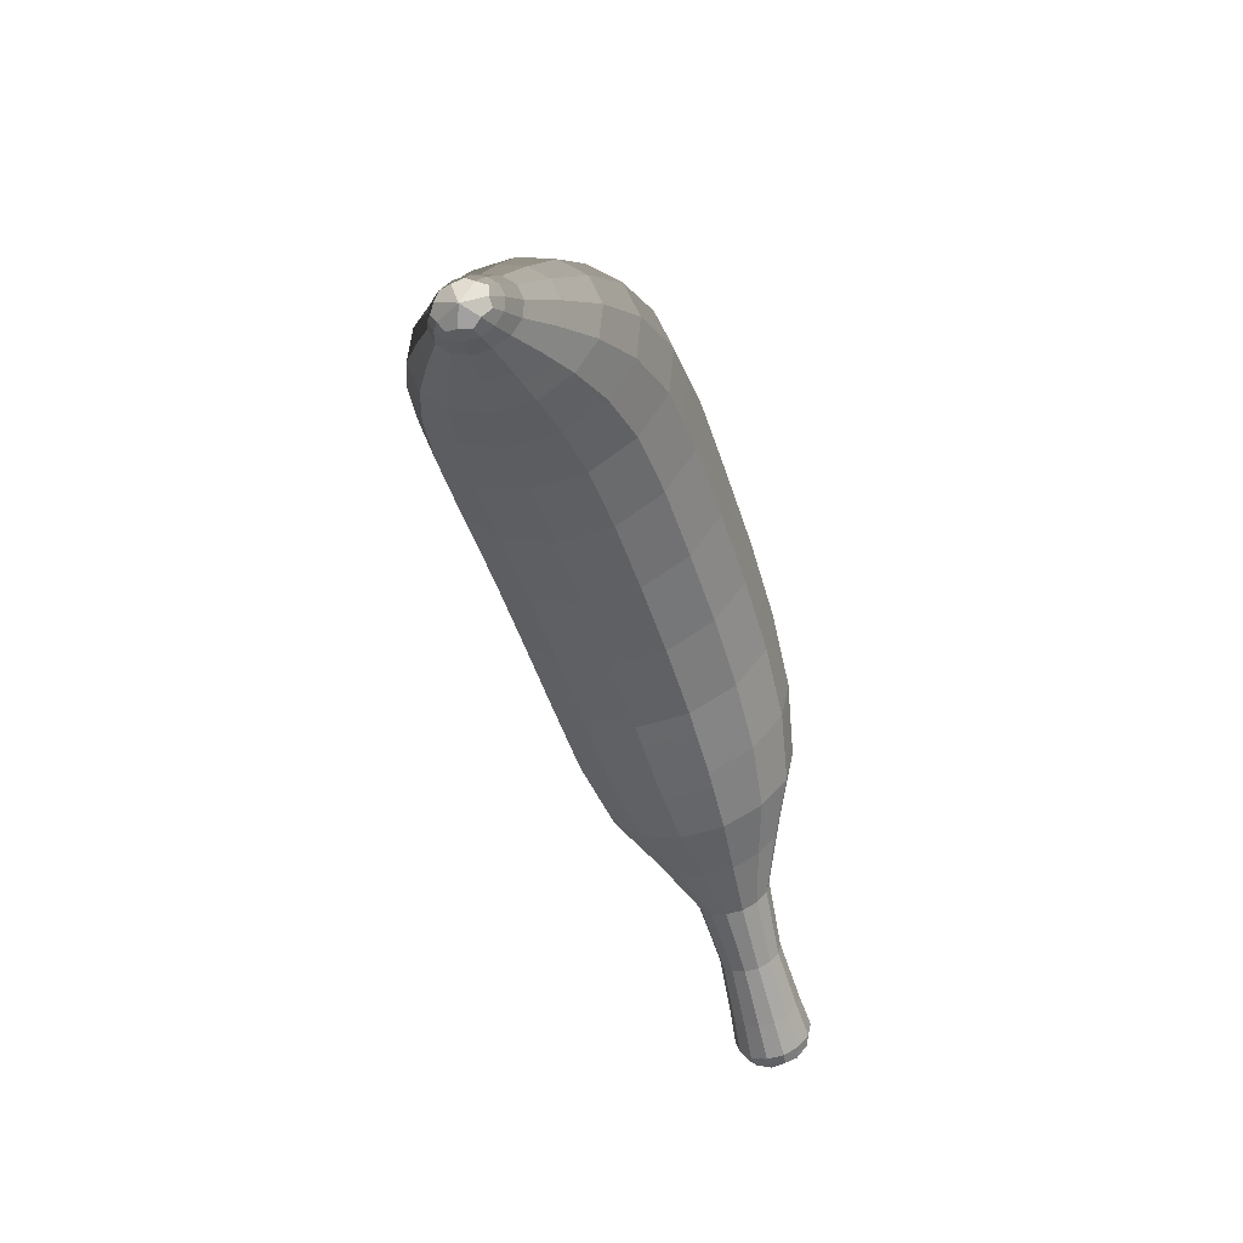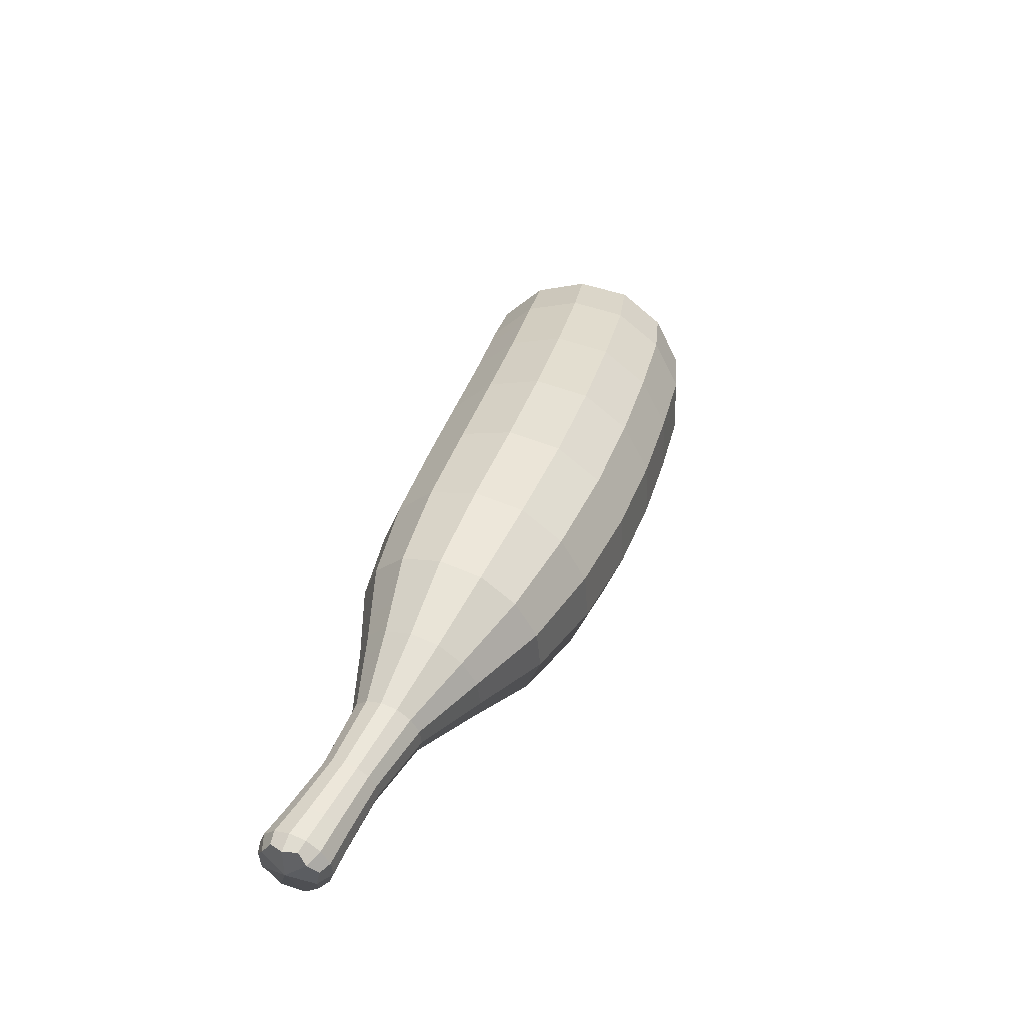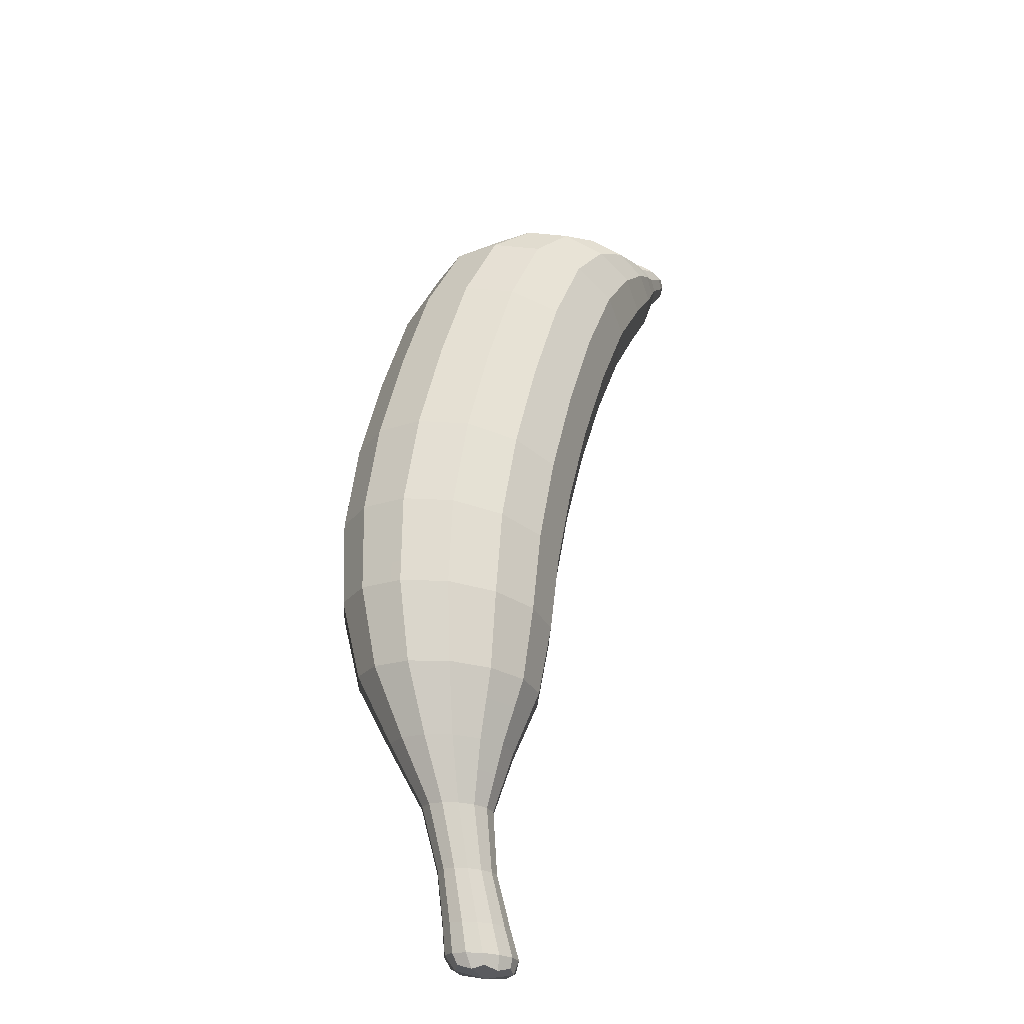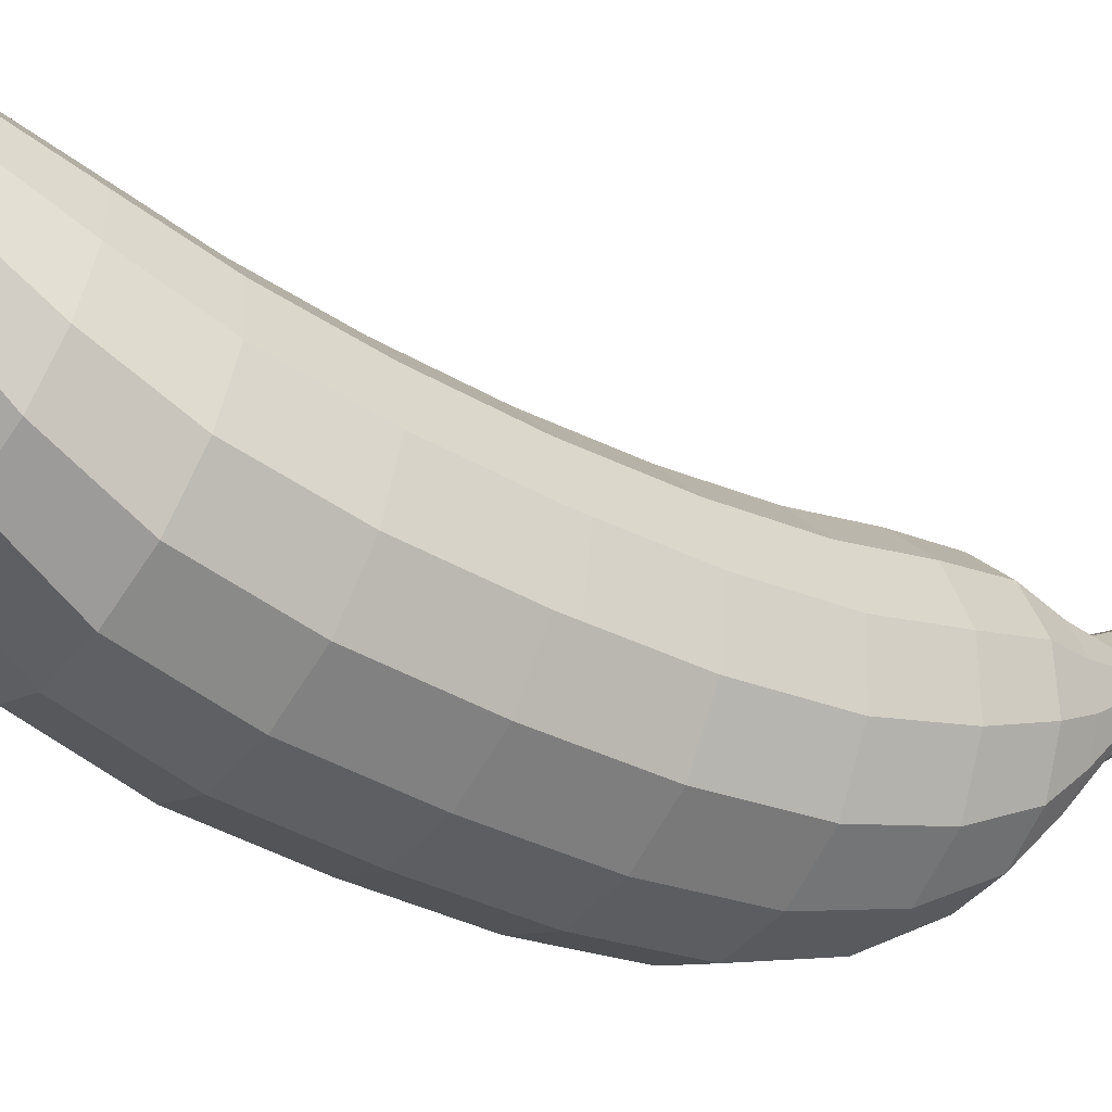
<metadata>
{"format":"obj","ext":"obj","renderer":"f3d","projection":"perspective","resolution":1024,"background":"white","views":[{"elev":44.5,"azim":175.5,"up":"+Z"},{"elev":-47.8,"azim":-35.5,"up":"+Z"},{"elev":-45.9,"azim":33.9,"up":"+Z"},{"elev":-38.5,"azim":72.1,"up":"+Y"}]}
</metadata>
<code>
o Banana_1
v -74.67 80.18 -314.9
v -92.88 90.72 -309.6
v -73.35 97.29 -310.1
v -69.16 87.12 -311.8
v -78.91 69.91 -314.1
v -89.14 69.43 -313.9
v -105.9 73.12 -307.7
v -98.17 65.55 -309.7
v -112.4 77.32 -301.8
v -112.2 88.48 -301.1
v -103.5 103.9 -299
v -111 96.36 -296.4
v -94.85 108.3 -297.6
v -86.16 107.9 -303
v -76.25 104.2 -304.4
v 116.2 -95.08 141.4
v 102.3 -107 86.13
v 109.5 -72.28 81.4
v 122.6 -61.63 135.1
v 96.8 -122.3 150.7
v 81.82 -135.2 94.39
v 84.28 -109.3 25.96
v 63.19 -137.5 32.29
v 92.17 -74.56 23.59
v 67.15 -137.1 161.5
v 50.83 -150.5 104.8
v 33.77 -137.7 171.6
v 16.2 -151.2 115.3
v 31.89 -152.8 41.68
v -2.754 -153.5 52.07
v 3.196 -122.7 178.8
v -15.26 -135.6 123.5
v -19.05 -96.2 182.1
v -37.92 -108.1 128.3
v -33.89 -137.8 61.41
v -56 -110.4 68.04
v -27.51 -62.67 180.3
v -46.17 -73.35 128.2
v -21.88 -29.04 174.3
v -39.8 -38.48 123.7
v -63.53 -75.64 70.31
v -56.45 -40.77 68.18
v -1.874 -2.289 164.8
v -18.62 -10.74 115.3
v 27.41 13.19 154
v 11.98 5.311 104.9
v -34.71 -13.03 61.66
v -3.784 3.025 52.38
v 60.83 13.01 144
v 46.63 5.127 94.52
v 91.71 -1.313 136.6
v 78.43 -9.73 86.08
v 30.87 2.841 41.98
v 62.37 -12.02 32.54
v 113.4 -28.28 133.6
v 100.5 -37.7 81.55
v 83.83 -39.98 26.1
v 94.64 74.26 304.2
v 93.65 63.61 312.1
v 105 66.74 303.4
v 101 70.81 300
v 86.93 73.81 303.3
v 82.81 71.47 308.7
v 78.43 60.48 313.3
v 76.64 65.07 309.1
v 77.91 51.17 313
v 84.81 49.56 314.8
v 97.13 46.94 311.9
v 89.78 42.57 312.1
v 103.3 45.76 307
v 106.1 54.58 306.8
v 108.3 58.32 301.7
v 121.6 -68.55 186.8
v 104.5 -92.78 195.5
v 127.1 -38.82 180.7
v 120.4 -35.02 224.2
v 124.8 -10.98 219.1
v 106.6 -54.61 231.4
v 118.8 -9.179 178.8
v 99.4 14.79 181
v 118 12.98 217.4
v 102.3 32.36 219.1
v 71.89 27.53 187.4
v 42.18 27.69 196.3
v 79.96 42.66 224.2
v 55.89 42.79 231.4
v 16.23 13.93 206.1
v -1.444 -9.85 214.9
v 34.88 31.66 239.5
v 20.61 12.44 246.7
v -6.284 -39.74 220.8
v 1.396 -69.55 223
v 16.72 -11.73 251.7
v 22.99 -35.83 253.5
v 21.3 -93.07 220.5
v 48.54 -106.5 214.3
v 39.16 -54.84 251.6
v 61.25 -65.67 246.7
v 78.22 -105.9 205.3
v 85.3 -65.21 239.4
v 114.3 -2.109 255.6
v 104.7 -15.85 261.1
v 117.3 14.76 251.5
v 108.7 25.5 280
v 110.4 36.31 276.7
v 102.5 16.7 284.2
v 112.4 31.57 249.8
v 101.1 45.17 250.6
v 107 47.08 274.9
v 99.42 55.8 274.9
v 85.19 52.39 254
v 68.12 52.48 259.1
v 88.94 60.42 276.8
v 77.77 60.48 280.2
v 53.3 44.68 265
v 43.3 31.19 270.6
v 68.17 55.48 284.4
v 61.78 46.84 288.5
v 40.7 14.23 274.6
v 45.3 -2.673 276.4
v 60.28 35.98 291.8
v 63.49 25.14 293.7
v 56.88 -16.01 275.5
v 72.62 -23.61 272.2
v 71.23 16.6 293.6
v 81.61 11.73 291.7
v 89.66 -23.29 267
v 92.75 11.94 288.3
v 108.5 43.14 296.6
v 103.7 36.25 300.2
v 109.8 51.59 293.6
v 107 60.02 291.9
v 100.9 66.83 291.6
v 92.58 70.45 293
v 83.73 70.5 295.7
v 76.16 66.59 299.1
v 71.18 59.83 302.7
v 70.09 51.33 305.6
v 72.73 42.86 307.5
v 78.93 36.17 307.6
v 87.21 32.37 306.3
v 96.04 32.53 303.6
v 48.15 -97.43 -90.46
v 30 -77.97 -138.8
v 39.31 -46.17 -134.6
v 57.28 -63.46 -88.22
v 26.27 -125.1 -87.94
v 8.666 -103.9 -138.2
v 8.426 -51.89 -178
v -10.32 -73.84 -178.5
v 16.88 -24.94 -172.9
v -5.134 -140.1 -80.71
v -21.5 -117.9 -132.2
v -39.25 -140.7 -70.57
v -53.98 -118.5 -122.6
v -36.53 -85.72 -174
v -64.56 -86.24 -165.7
v -69.28 -125.4 -59.32
v -82.28 -104.2 -110.9
v -89.96 -98.57 -49.19
v -101.5 -79.03 -99.64
v -88.79 -74.1 -155
v -105 -52.79 -144.2
v -96 -64.52 -42.39
v -106.6 -47.15 -91.08
v -87.66 -30.37 -39.9
v -98.02 -15.19 -86.61
v -109 -25.78 -135.4
v -101.2 1.314 -130.1
v -65.17 -3.211 -42.67
v -76.11 10.24 -87.58
v -34.09 12.51 -49.7
v -46.24 24.95 -93.3
v -81.95 22.86 -129.8
v -55.99 35.33 -134.1
v -0.003662 12.33 -59.95
v -13.8 24.78 -103.1
v 30.41 -2.22 -71.2
v 14.87 11.17 -114.7
v -28 35.19 -142.6
v -3.444 23.65 -153.2
v 50.43 -29.6 -81.22
v 33.42 -14.47 -125.9
v 12.22 1.922 -164
v -19.91 -22.51 -206.4
v -14.05 -4.334 -202.6
v -32.75 -37.32 -207.1
v -45.56 7.696 -232.4
v -52.94 -0.8157 -232.8
v -42.19 18.14 -230.2
v -50.61 -45.34 -204.2
v -69.66 -45.68 -198.6
v -63.21 -5.421 -231.1
v -74.16 -5.621 -227.9
v -86.08 -37.5 -191.2
v -97 -23.12 -183.5
v -83.59 -0.9157 -223.6
v -89.87 7.347 -219.2
v -99.6 -4.899 -177.1
v -94.17 13.38 -173.1
v -91.36 17.82 -215.5
v -88.24 28.32 -213.2
v -81.01 27.91 -172.6
v -63.31 36.32 -175.4
v -80.67 36.68 -213
v -70.5 41.51 -214.5
v -44.29 36.23 -181.1
v -27.65 28.44 -188.5
v -59.57 41.45 -217.8
v -50.01 36.98 -222.1
v -17.1 13.79 -196.1
v -43.95 28.56 -226.5
v -59.06 36.28 -264
v -56.25 44.99 -262.2
v -65.22 29.18 -264.3
v -64.95 59 -292.6
v -71.92 50.95 -293
v -61.77 68.87 -290.5
v -73.78 25.34 -262.9
v -82.91 25.17 -260.3
v -81.63 46.6 -291.4
v -91.98 46.41 -288.3
v -90.77 29.1 -256.7
v -96.01 35.99 -253
v -100.9 50.86 -284.3
v -106.8 58.67 -280.1
v -97.25 44.72 -250
v -94.65 53.48 -248.1
v -108.2 68.56 -276.7
v -105.3 78.49 -274.5
v -88.34 60.44 -247.8
v -79.86 64.47 -249.1
v -98.14 86.39 -274.2
v -88.53 90.96 -275.7
v -70.75 64.43 -251.9
v -62.77 60.7 -255.4
v -78.19 90.91 -278.8
v -69.16 86.68 -282.8
v -57.72 53.67 -259.1
v -63.42 78.71 -287
v -67.76 71.62 -309.4
v -64.26 82.46 -307.1
v -75.41 62.79 -309.8
v -86.07 58.01 -308.1
v -97.43 57.8 -304.7
v -107.2 62.68 -300.3
v -113.7 71.26 -295.7
v -115.3 82.12 -291.9
v -112.1 93.02 -289.5
v -104.2 101.7 -289.2
v -93.64 106.7 -290.9
v -82.3 106.7 -294.3
v -72.37 102 -298.7
v -66.08 93.27 -303.3
v 44.56 -135.2 -29.81
v 66.23 -107 -34.21
v 74.83 -72.28 -34.21
v -21.71 -151.2 -11.11
v 12.95 -150.5 -21.46
v -74.07 -108.1 7.788
v -52.53 -135.6 -0.7123
v -73.1 -38.48 12.67
v -80.9 -73.35 12.42
v -19.53 5.311 -0.1522
v -50.79 -10.74 8.038
v 46.3 -9.73 -21.01
v 15.11 5.127 -10.55
v 67.19 -37.7 -29.36
f 1 2 3
f 3 4 1
f 5 6 2
f 2 1 5
f 7 2 6
f 6 8 7
f 9 10 2
f 2 7 9
f 11 2 10
f 10 12 11
f 13 14 2
f 2 11 13
f 3 2 14
f 14 15 3
f 16 17 18
f 18 19 16
f 20 21 17
f 17 16 20
f 22 17 21
f 21 23 22
f 24 18 17
f 17 22 24
f 25 26 21
f 21 20 25
f 27 28 26
f 26 25 27
f 29 26 28
f 28 30 29
f 23 21 26
f 26 29 23
f 31 32 28
f 28 27 31
f 33 34 32
f 32 31 33
f 35 32 34
f 34 36 35
f 30 28 32
f 32 35 30
f 37 38 34
f 34 33 37
f 39 40 38
f 38 37 39
f 41 38 40
f 40 42 41
f 36 34 38
f 38 41 36
f 43 44 40
f 40 39 43
f 45 46 44
f 44 43 45
f 47 44 46
f 46 48 47
f 42 40 44
f 44 47 42
f 49 50 46
f 46 45 49
f 51 52 50
f 50 49 51
f 53 50 52
f 52 54 53
f 48 46 50
f 50 53 48
f 55 56 52
f 52 51 55
f 19 18 56
f 56 55 19
f 57 56 18
f 18 24 57
f 54 52 56
f 56 57 54
f 58 59 60
f 60 61 58
f 62 63 59
f 59 58 62
f 64 59 63
f 63 65 64
f 66 67 59
f 59 64 66
f 68 59 67
f 67 69 68
f 70 71 59
f 59 68 70
f 60 59 71
f 71 72 60
f 16 73 74
f 74 20 16
f 19 75 73
f 73 16 19
f 76 73 75
f 75 77 76
f 78 74 73
f 73 76 78
f 55 79 75
f 75 19 55
f 51 80 79
f 79 55 51
f 81 79 80
f 80 82 81
f 77 75 79
f 79 81 77
f 49 83 80
f 80 51 49
f 45 84 83
f 83 49 45
f 85 83 84
f 84 86 85
f 82 80 83
f 83 85 82
f 43 87 84
f 84 45 43
f 39 88 87
f 87 43 39
f 89 87 88
f 88 90 89
f 86 84 87
f 87 89 86
f 37 91 88
f 88 39 37
f 33 92 91
f 91 37 33
f 93 91 92
f 92 94 93
f 90 88 91
f 91 93 90
f 31 95 92
f 92 33 31
f 27 96 95
f 95 31 27
f 97 95 96
f 96 98 97
f 94 92 95
f 95 97 94
f 25 99 96
f 96 27 25
f 20 74 99
f 99 25 20
f 100 99 74
f 74 78 100
f 98 96 99
f 99 100 98
f 76 101 102
f 102 78 76
f 77 103 101
f 101 76 77
f 104 101 103
f 103 105 104
f 106 102 101
f 101 104 106
f 81 107 103
f 103 77 81
f 82 108 107
f 107 81 82
f 109 107 108
f 108 110 109
f 105 103 107
f 107 109 105
f 85 111 108
f 108 82 85
f 86 112 111
f 111 85 86
f 113 111 112
f 112 114 113
f 110 108 111
f 111 113 110
f 89 115 112
f 112 86 89
f 90 116 115
f 115 89 90
f 117 115 116
f 116 118 117
f 114 112 115
f 115 117 114
f 93 119 116
f 116 90 93
f 94 120 119
f 119 93 94
f 121 119 120
f 120 122 121
f 118 116 119
f 119 121 118
f 97 123 120
f 120 94 97
f 98 124 123
f 123 97 98
f 125 123 124
f 124 126 125
f 122 120 123
f 123 125 122
f 100 127 124
f 124 98 100
f 78 102 127
f 127 100 78
f 128 127 102
f 102 106 128
f 126 124 127
f 127 128 126
f 104 129 130
f 130 106 104
f 105 131 129
f 129 104 105
f 71 129 131
f 131 72 71
f 70 130 129
f 129 71 70
f 109 132 131
f 131 105 109
f 110 133 132
f 132 109 110
f 60 132 133
f 133 61 60
f 72 131 132
f 132 60 72
f 113 134 133
f 133 110 113
f 114 135 134
f 134 113 114
f 58 134 135
f 135 62 58
f 61 133 134
f 134 58 61
f 117 136 135
f 135 114 117
f 118 137 136
f 136 117 118
f 63 136 137
f 137 65 63
f 62 135 136
f 136 63 62
f 121 138 137
f 137 118 121
f 122 139 138
f 138 121 122
f 64 138 139
f 139 66 64
f 65 137 138
f 138 64 65
f 125 140 139
f 139 122 125
f 126 141 140
f 140 125 126
f 67 140 141
f 141 69 67
f 66 139 140
f 140 67 66
f 128 142 141
f 141 126 128
f 106 130 142
f 142 128 106
f 68 142 130
f 130 70 68
f 69 141 142
f 142 68 69
f 143 144 145
f 145 146 143
f 147 148 144
f 144 143 147
f 149 144 148
f 148 150 149
f 151 145 144
f 144 149 151
f 152 153 148
f 148 147 152
f 154 155 153
f 153 152 154
f 156 153 155
f 155 157 156
f 150 148 153
f 153 156 150
f 158 159 155
f 155 154 158
f 160 161 159
f 159 158 160
f 162 159 161
f 161 163 162
f 157 155 159
f 159 162 157
f 164 165 161
f 161 160 164
f 166 167 165
f 165 164 166
f 168 165 167
f 167 169 168
f 163 161 165
f 165 168 163
f 170 171 167
f 167 166 170
f 172 173 171
f 171 170 172
f 174 171 173
f 173 175 174
f 169 167 171
f 171 174 169
f 176 177 173
f 173 172 176
f 178 179 177
f 177 176 178
f 180 177 179
f 179 181 180
f 175 173 177
f 177 180 175
f 182 183 179
f 179 178 182
f 146 145 183
f 183 182 146
f 184 183 145
f 145 151 184
f 181 179 183
f 183 184 181
f 149 185 186
f 186 151 149
f 150 187 185
f 185 149 150
f 188 185 187
f 187 189 188
f 190 186 185
f 185 188 190
f 156 191 187
f 187 150 156
f 157 192 191
f 191 156 157
f 193 191 192
f 192 194 193
f 189 187 191
f 191 193 189
f 162 195 192
f 192 157 162
f 163 196 195
f 195 162 163
f 197 195 196
f 196 198 197
f 194 192 195
f 195 197 194
f 168 199 196
f 196 163 168
f 169 200 199
f 199 168 169
f 201 199 200
f 200 202 201
f 198 196 199
f 199 201 198
f 174 203 200
f 200 169 174
f 175 204 203
f 203 174 175
f 205 203 204
f 204 206 205
f 202 200 203
f 203 205 202
f 180 207 204
f 204 175 180
f 181 208 207
f 207 180 181
f 209 207 208
f 208 210 209
f 206 204 207
f 207 209 206
f 184 211 208
f 208 181 184
f 151 186 211
f 211 184 151
f 212 211 186
f 186 190 212
f 210 208 211
f 211 212 210
f 188 213 214
f 214 190 188
f 189 215 213
f 213 188 189
f 216 213 215
f 215 217 216
f 218 214 213
f 213 216 218
f 193 219 215
f 215 189 193
f 194 220 219
f 219 193 194
f 221 219 220
f 220 222 221
f 217 215 219
f 219 221 217
f 197 223 220
f 220 194 197
f 198 224 223
f 223 197 198
f 225 223 224
f 224 226 225
f 222 220 223
f 223 225 222
f 201 227 224
f 224 198 201
f 202 228 227
f 227 201 202
f 229 227 228
f 228 230 229
f 226 224 227
f 227 229 226
f 205 231 228
f 228 202 205
f 206 232 231
f 231 205 206
f 233 231 232
f 232 234 233
f 230 228 231
f 231 233 230
f 209 235 232
f 232 206 209
f 210 236 235
f 235 209 210
f 237 235 236
f 236 238 237
f 234 232 235
f 235 237 234
f 212 239 236
f 236 210 212
f 190 214 239
f 239 212 190
f 240 239 214
f 214 218 240
f 238 236 239
f 239 240 238
f 216 241 242
f 242 218 216
f 217 243 241
f 241 216 217
f 1 241 243
f 243 5 1
f 4 242 241
f 241 1 4
f 221 244 243
f 243 217 221
f 222 245 244
f 244 221 222
f 6 244 245
f 245 8 6
f 5 243 244
f 244 6 5
f 225 246 245
f 245 222 225
f 226 247 246
f 246 225 226
f 7 246 247
f 247 9 7
f 8 245 246
f 246 7 8
f 229 248 247
f 247 226 229
f 230 249 248
f 248 229 230
f 10 248 249
f 249 12 10
f 9 247 248
f 248 10 9
f 233 250 249
f 249 230 233
f 234 251 250
f 250 233 234
f 11 250 251
f 251 13 11
f 12 249 250
f 250 11 12
f 237 252 251
f 251 234 237
f 238 253 252
f 252 237 238
f 14 252 253
f 253 15 14
f 13 251 252
f 252 14 13
f 240 254 253
f 253 238 240
f 218 242 254
f 254 240 218
f 3 254 242
f 242 4 3
f 15 253 254
f 254 3 15
f 255 256 22
f 22 23 255
f 147 143 256
f 256 255 147
f 257 256 143
f 143 146 257
f 24 22 256
f 256 257 24
f 258 259 29
f 29 30 258
f 154 152 259
f 259 258 154
f 255 259 152
f 152 147 255
f 23 29 259
f 259 255 23
f 260 261 35
f 35 36 260
f 160 158 261
f 261 260 160
f 258 261 158
f 158 154 258
f 30 35 261
f 261 258 30
f 262 263 41
f 41 42 262
f 166 164 263
f 263 262 166
f 260 263 164
f 164 160 260
f 36 41 263
f 263 260 36
f 264 265 47
f 47 48 264
f 172 170 265
f 265 264 172
f 262 265 170
f 170 166 262
f 42 47 265
f 265 262 42
f 266 267 53
f 53 54 266
f 178 176 267
f 267 266 178
f 264 267 176
f 176 172 264
f 48 53 267
f 267 264 48
f 257 268 57
f 57 24 257
f 146 182 268
f 268 257 146
f 266 268 182
f 182 178 266
f 54 57 268
f 268 266 54

</code>
